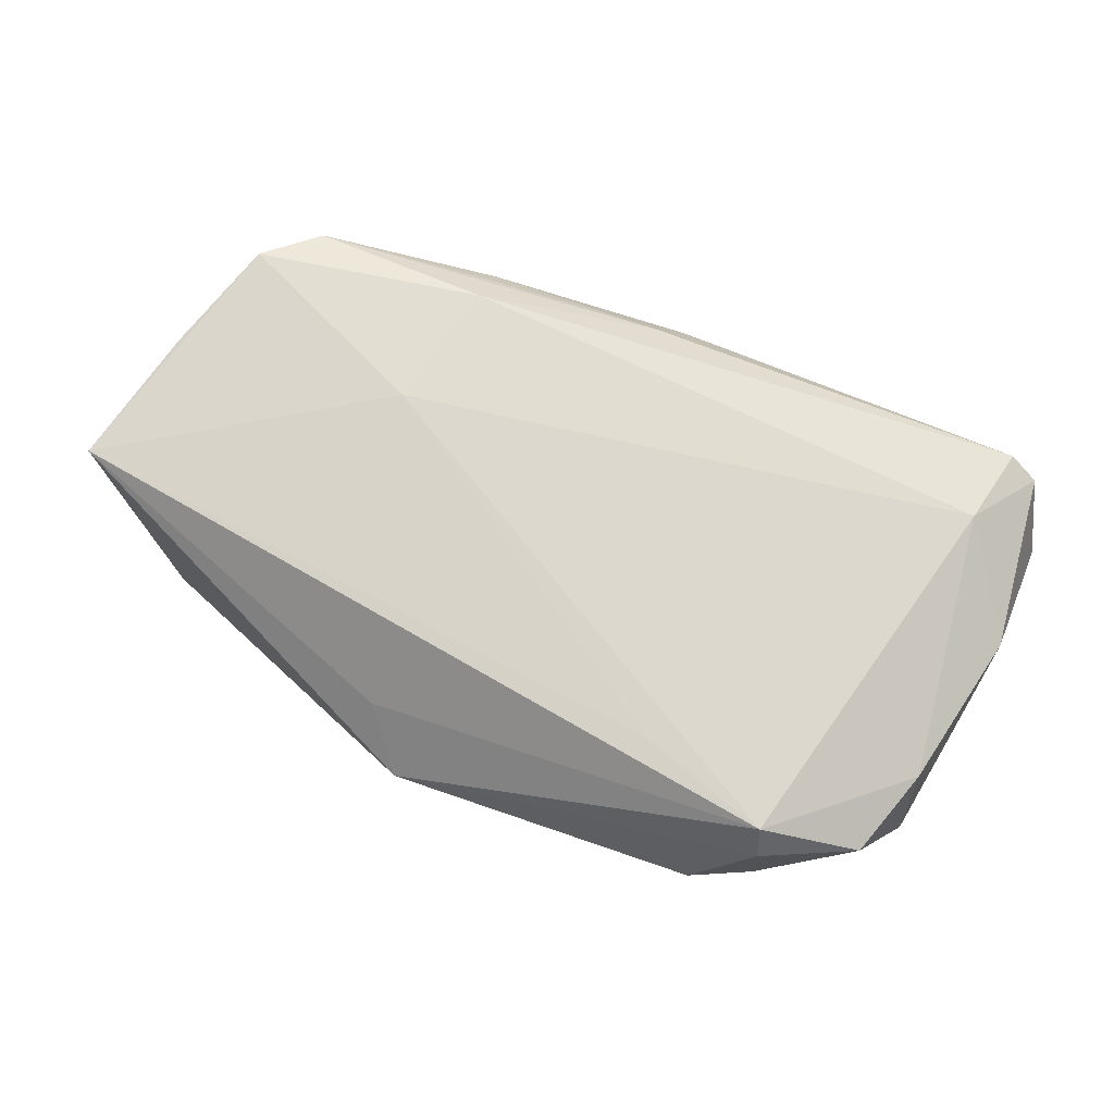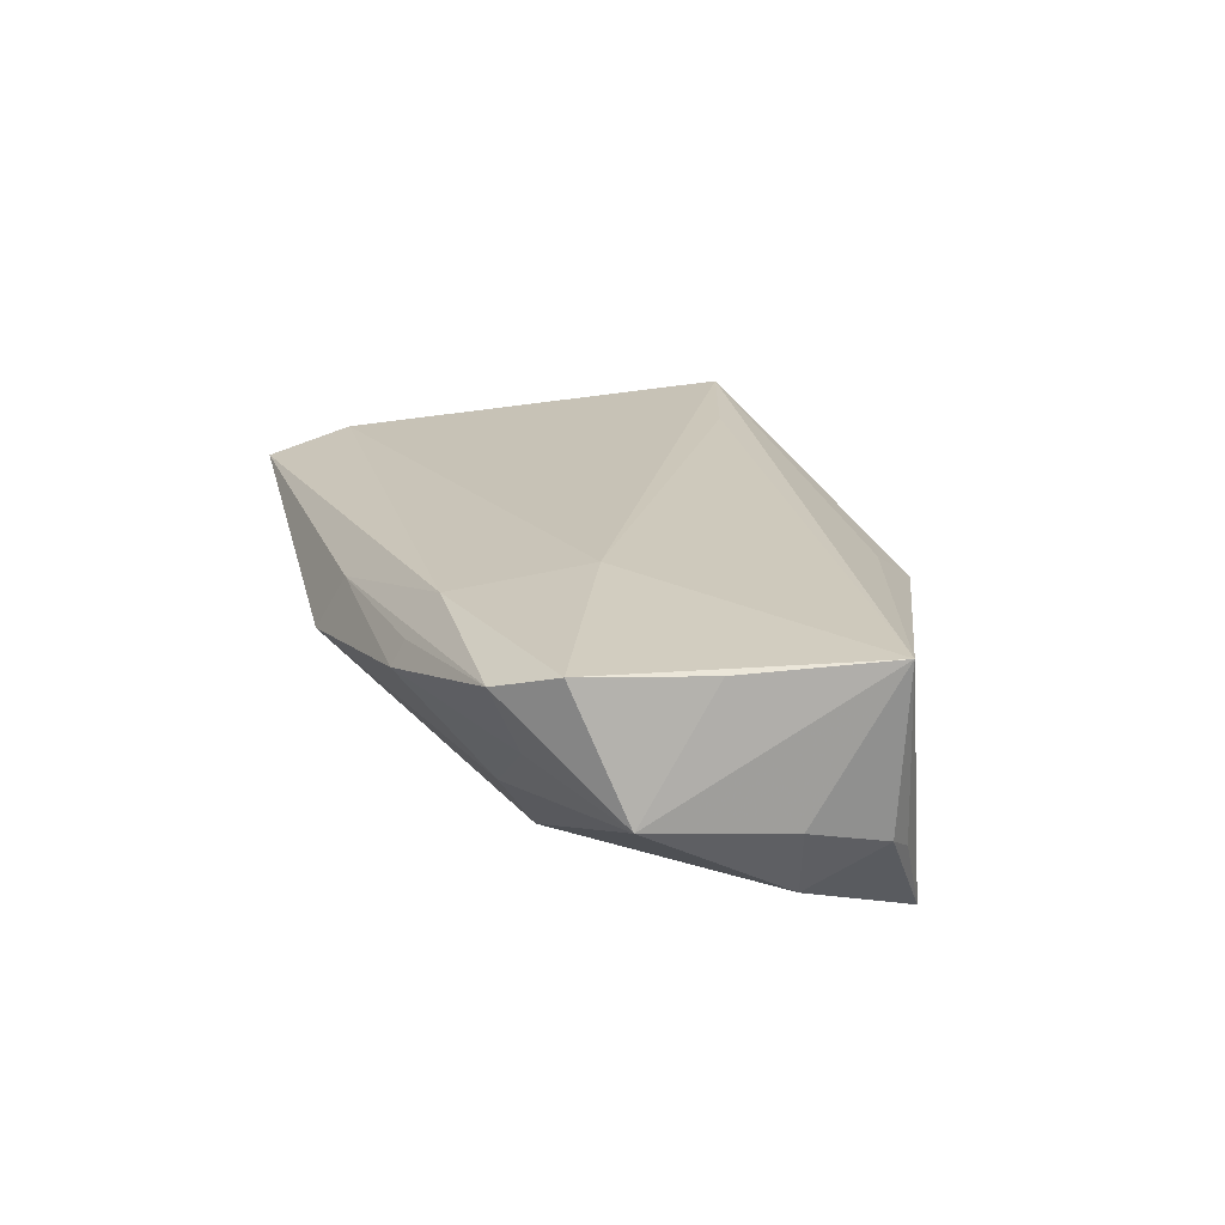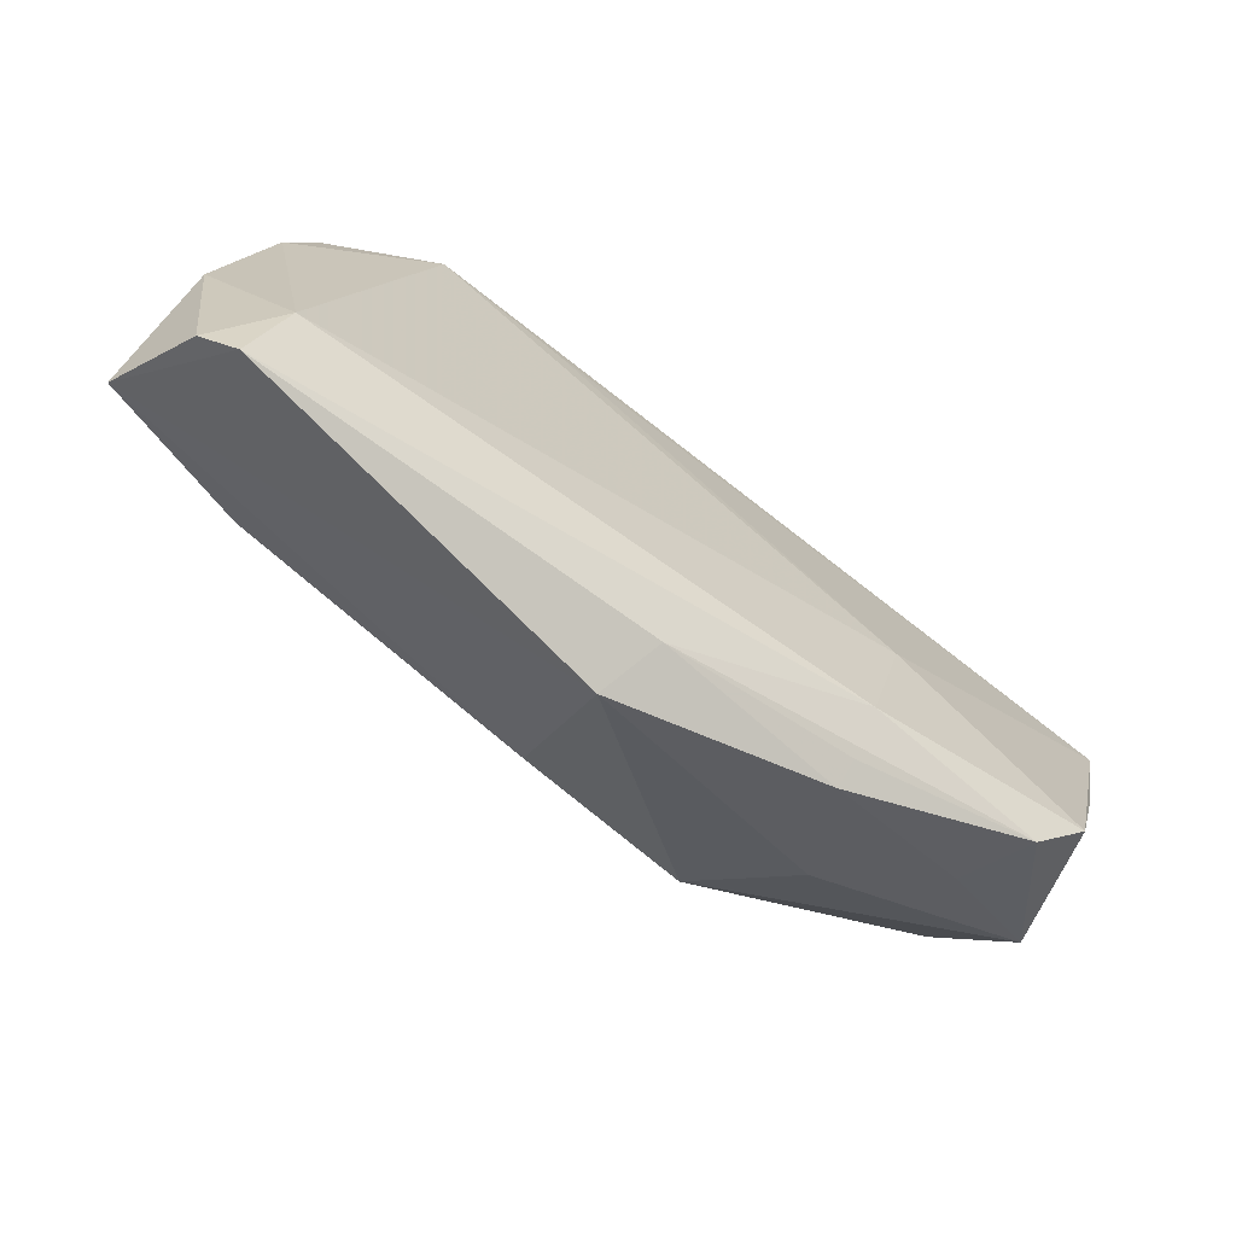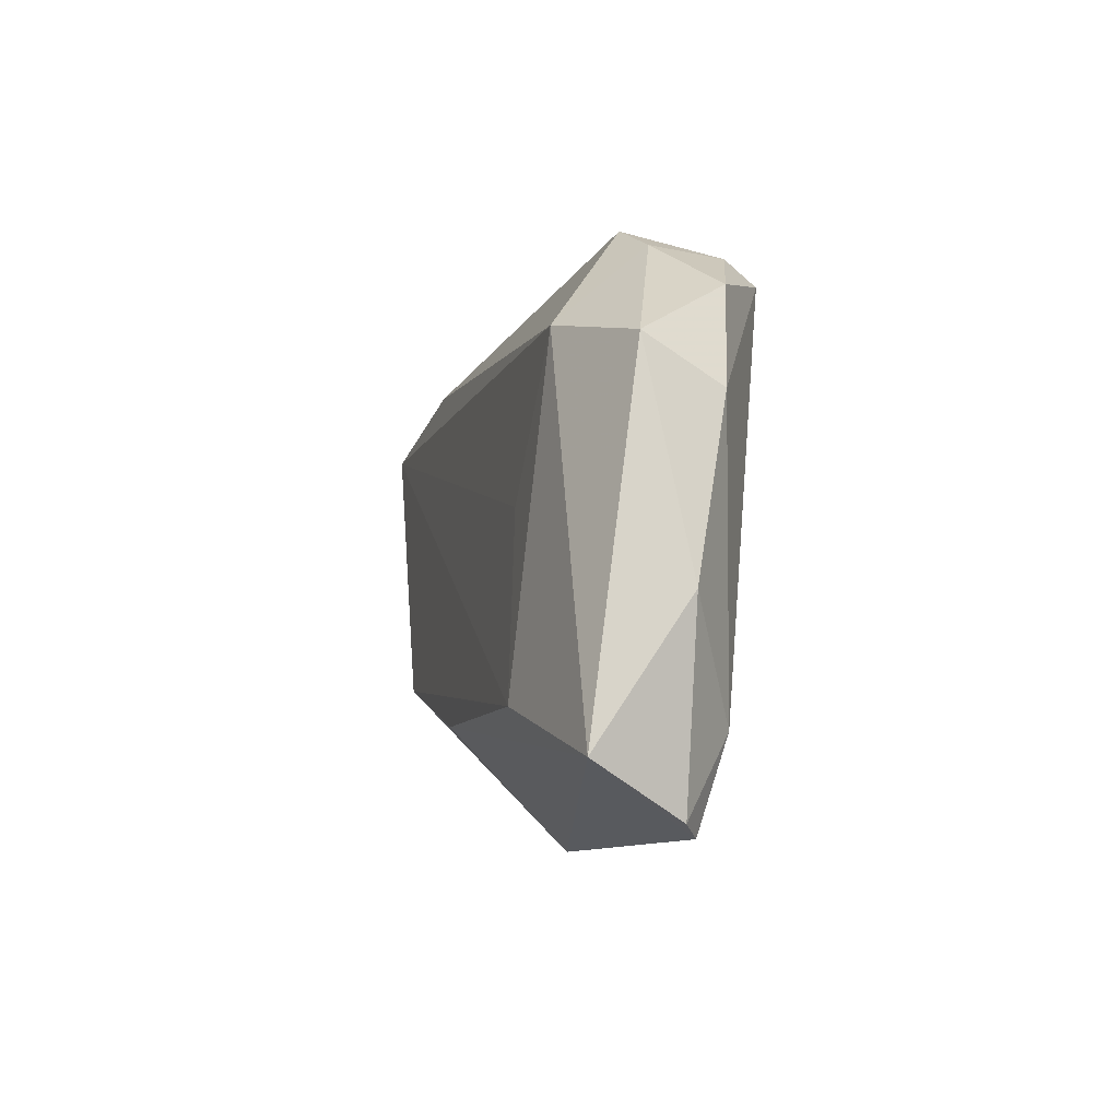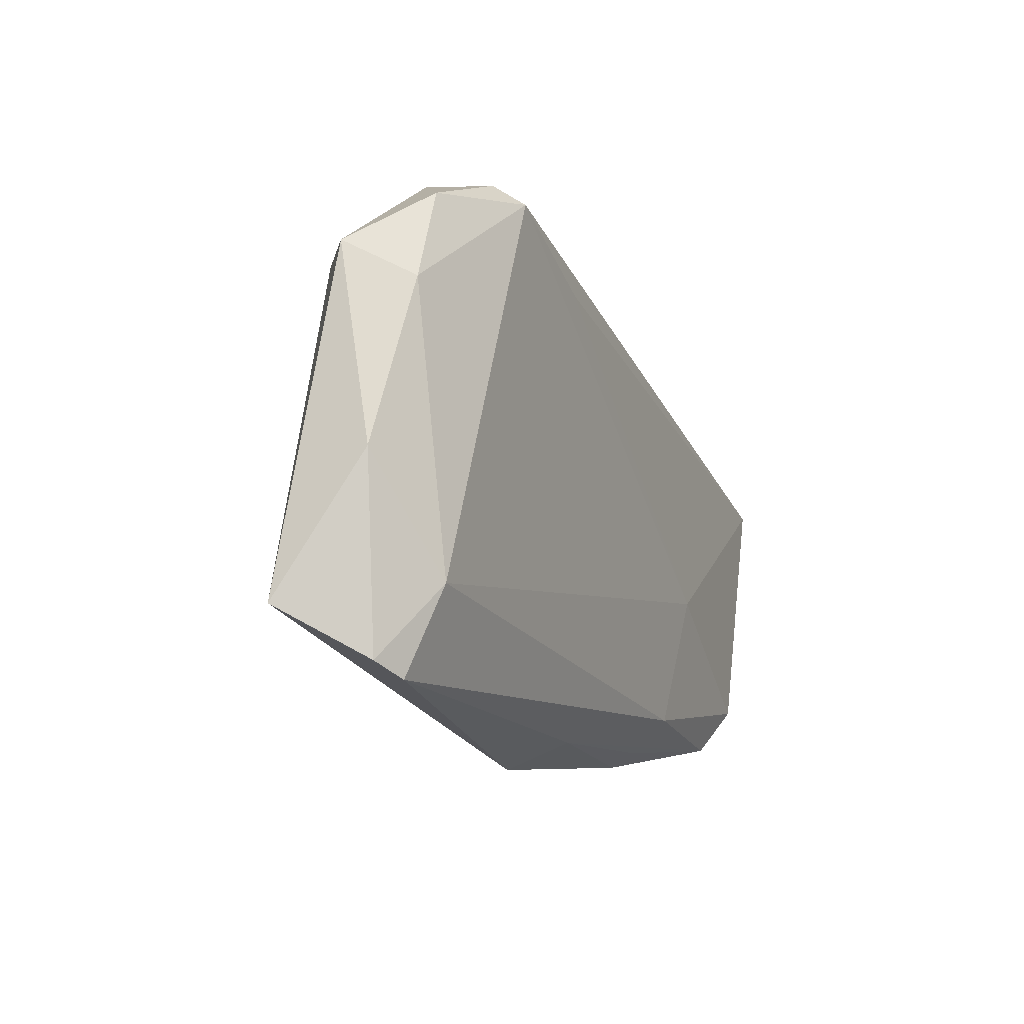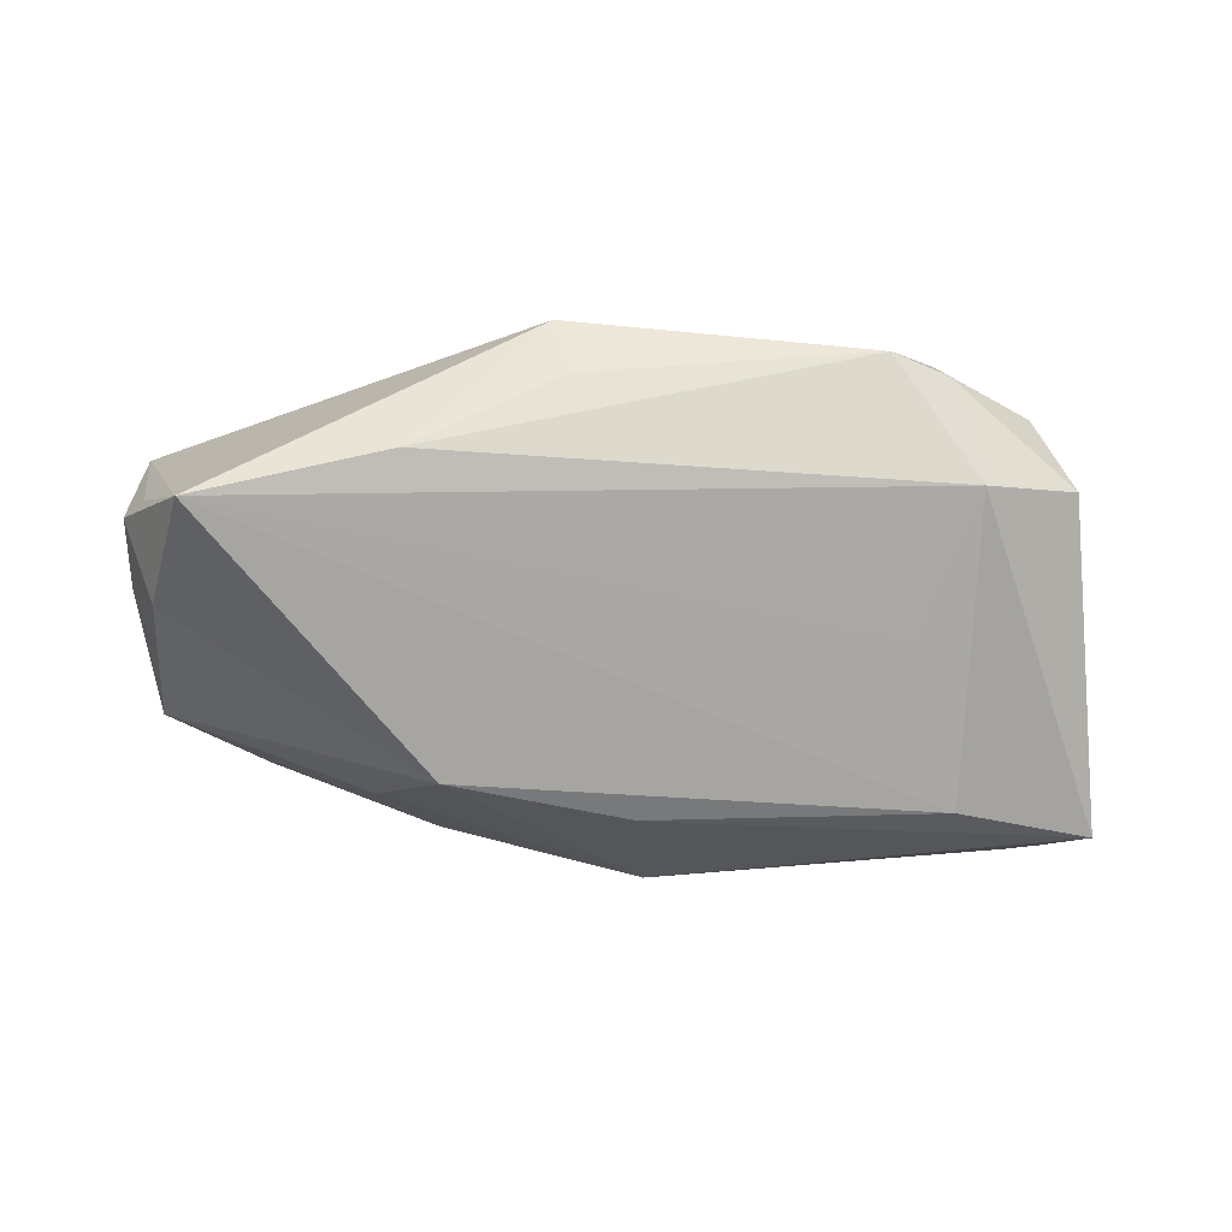
<metadata>
{"format":"obj","ext":"obj","renderer":"f3d","projection":"perspective","resolution":1024,"background":"white","views":[{"elev":77.2,"azim":-155.6,"up":"+Z"},{"elev":22.3,"azim":75.7,"up":"+Z"},{"elev":-74.7,"azim":-37.2,"up":"+Y"},{"elev":-9.1,"azim":-97.4,"up":"+Y"},{"elev":-19.1,"azim":-68.7,"up":"+Y"},{"elev":-69.3,"azim":-179.1,"up":"+Z"}]}
</metadata>
<code>
v 0.003822 0.03079 -0.005325
v 0.04076 -0.01995 0.001331
v -0.03843 0.02391 0.01439
v 0.04335 -0.02389 0.01025
v 0.05176 0.006048 -0.01213
v -0.05532 0.01434 -0.001028
v -0.04069 -0.02147 -0.01236
v 0.01952 -0.01406 -0.01808
v -0.05769 -0.01154 0.004012
v -0.05412 0.008983 0.007795
v -0.04792 -0.02436 0.008896
v -0.03959 0.02656 0.01071
v -0.003081 -0.02048 -0.01516
v -0.04986 -0.03503 0.005094
v -0.05088 0.02049 0.008466
v 0.02818 -0.02001 -0.007627
v 0.04679 0.02108 -0.01838
v 0.05387 -0.01173 -0.002011
v -0.05825 -0.02776 -0.006718
v -0.03516 5.525e-05 -0.01106
v 0.00572 0.03523 0.001819
v 0.01159 0.02862 0.007245
v 0.05301 -0.002606 0.01325
v 0.02171 -0.02839 0.006929
v -0.02175 0.01949 0.01452
v -0.05383 -0.03374 0.003422
v 0.05257 0.01723 -0.007806
v -0.003813 -0.03503 -0.001437
v -0.04321 0.0177 -0.008356
v 0.05634 0.01528 0.01452
v 0.049 -0.01737 0.013
v -0.0403 0.02761 0.002437
v 0.05594 0.004922 -0.003148
v -0.001283 -0.03161 0.005699
v 0.02111 -0.02438 0.01161
v 0.02242 0.02502 -0.01432
v 0.02175 -0.03012 0.003863
v 0.02383 -0.007514 0.01452
v -0.0331 0.03126 0.0004408
v 0.05568 0.01439 -0.005377
f 8 7 17
f 30 17 21
f 20 17 7
f 18 8 5
f 8 17 5
f 16 8 18
f 18 4 2
f 4 37 2
f 2 16 18
f 37 16 2
f 37 34 28
f 8 16 28
f 28 16 37
f 9 10 6
f 6 10 15
f 15 10 3
f 3 10 11
f 11 9 26
f 10 9 11
f 11 38 3
f 22 3 30
f 30 21 22
f 22 21 3
f 17 20 29
f 29 20 7
f 30 38 31
f 31 4 18
f 30 3 25
f 25 38 30
f 3 38 25
f 40 5 17
f 24 37 4
f 4 34 24
f 24 34 37
f 26 9 19
f 19 9 6
f 6 29 19
f 19 29 7
f 13 7 8
f 8 28 13
f 13 19 7
f 28 19 13
f 14 11 26
f 14 28 34
f 26 19 14
f 14 19 28
f 38 11 35
f 35 31 38
f 11 14 35
f 4 31 35
f 35 34 4
f 35 14 34
f 18 30 23
f 23 31 18
f 30 31 23
f 27 17 30
f 30 40 27
f 27 40 17
f 18 5 33
f 5 40 33
f 33 30 18
f 33 40 30
f 12 15 3
f 3 21 12
f 21 39 12
f 17 29 36
f 29 39 36
f 36 21 17
f 15 12 32
f 32 12 39
f 6 15 32
f 32 29 6
f 32 39 29
f 1 39 21
f 21 36 1
f 1 36 39

</code>
